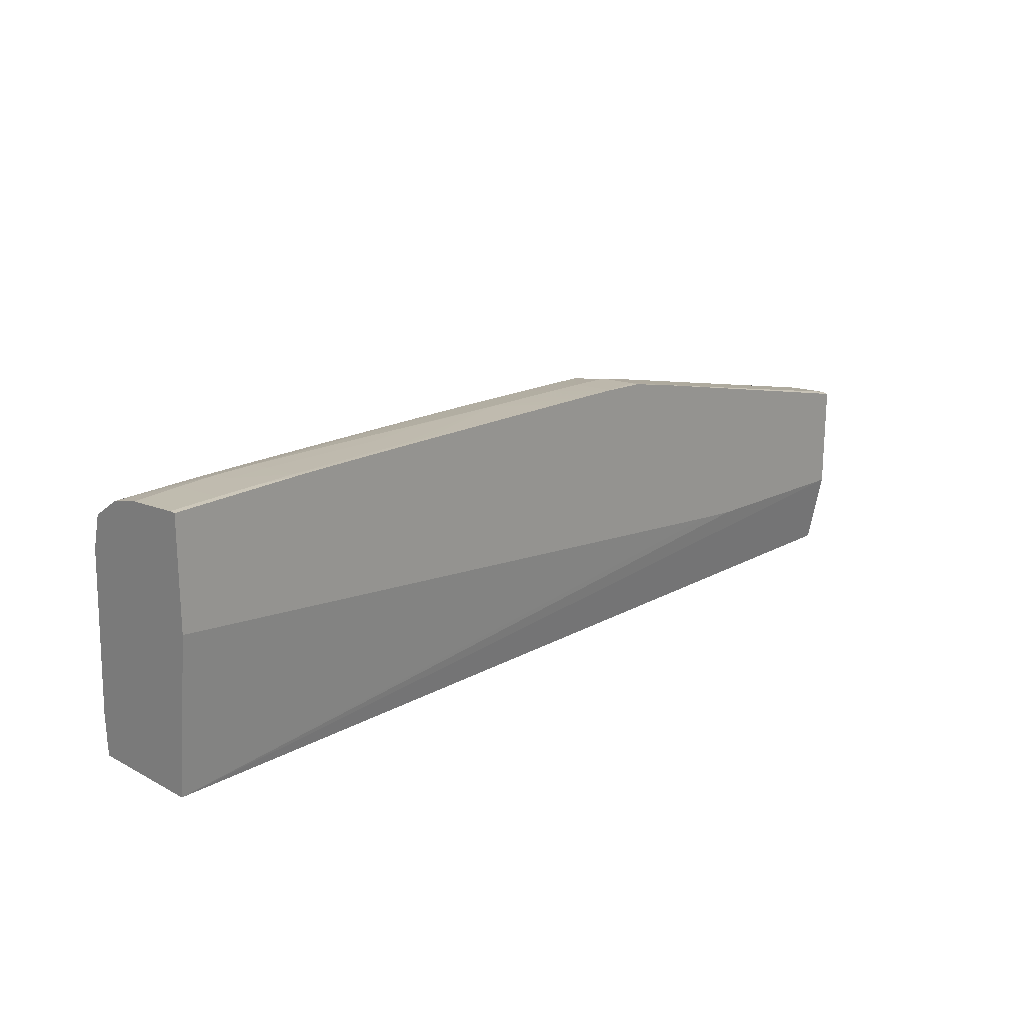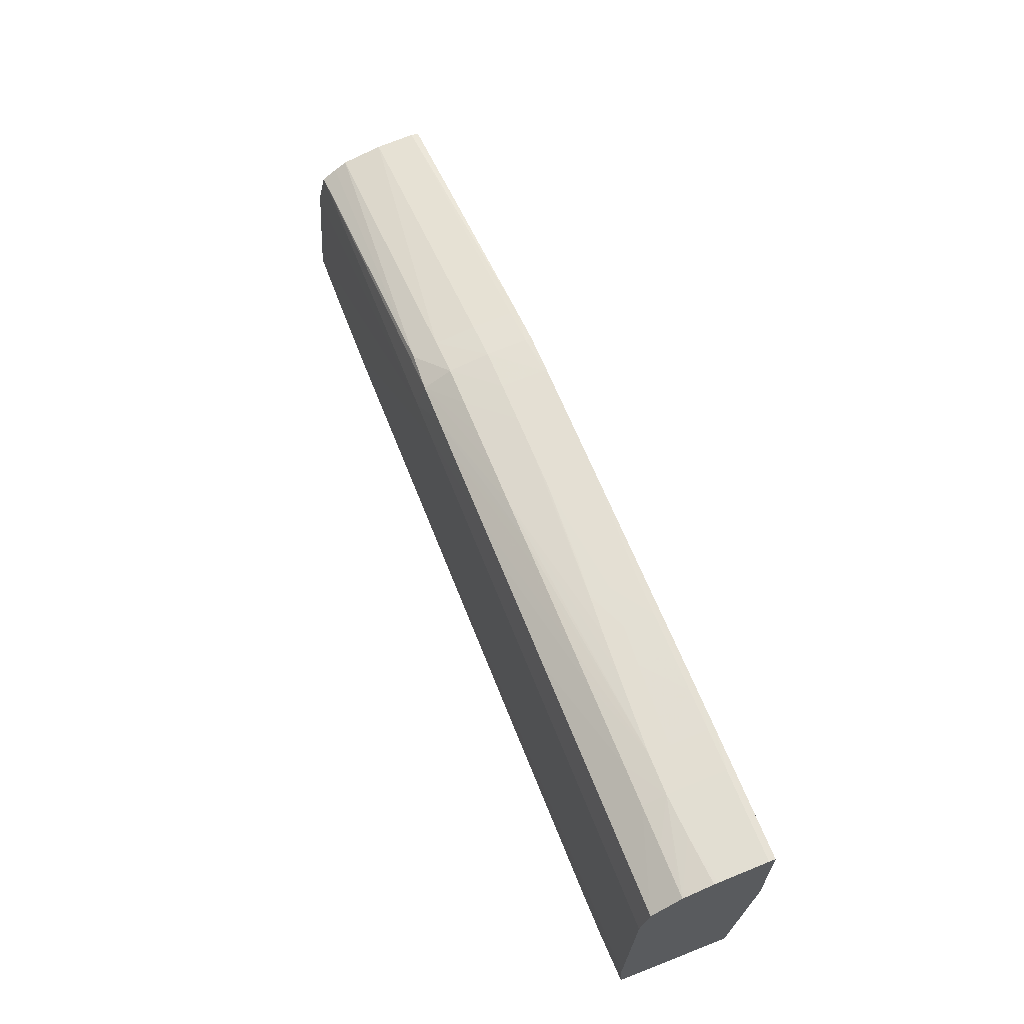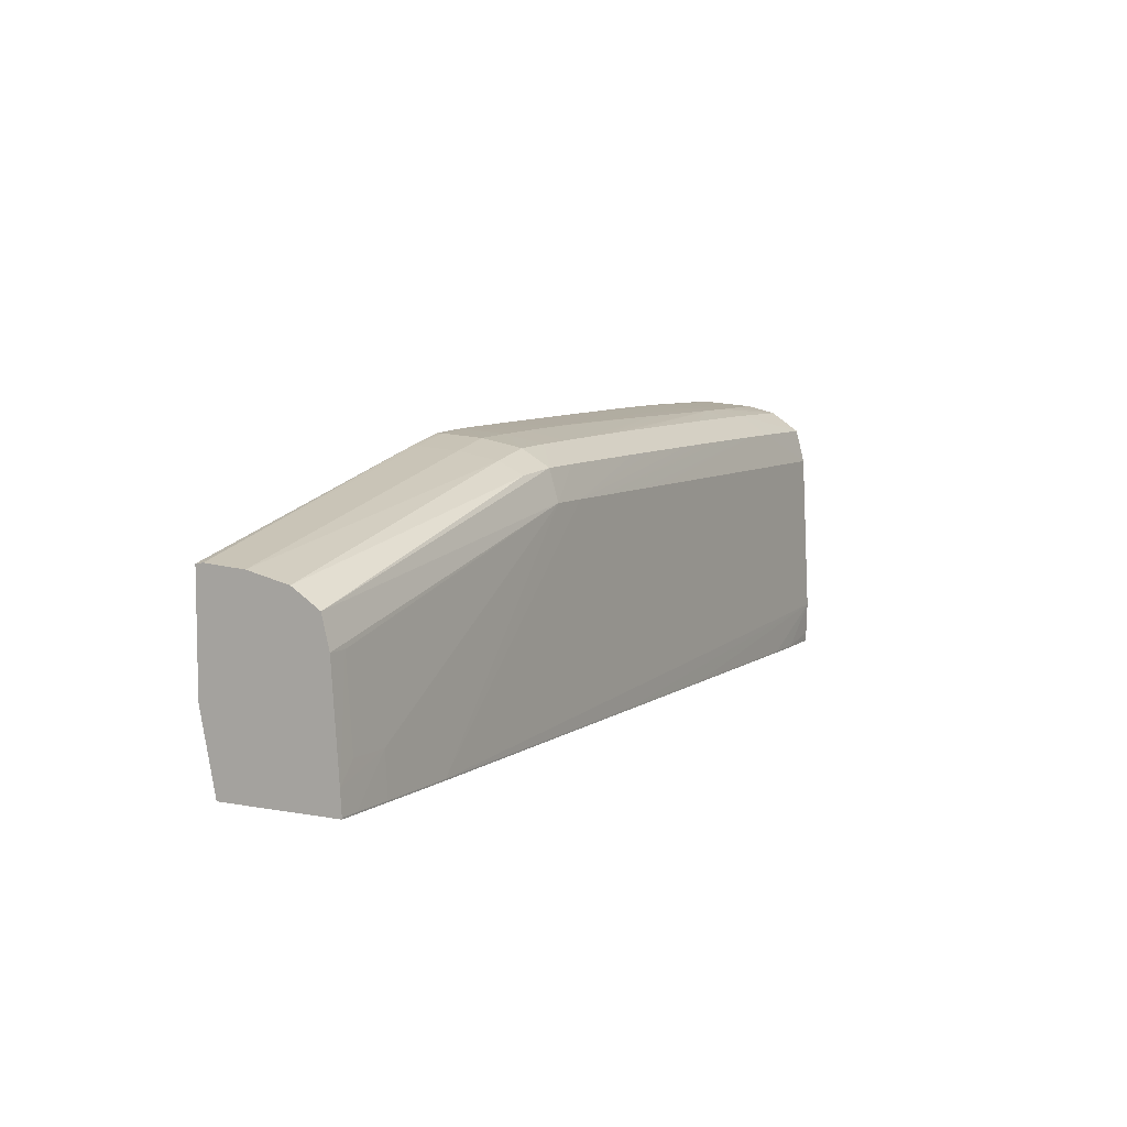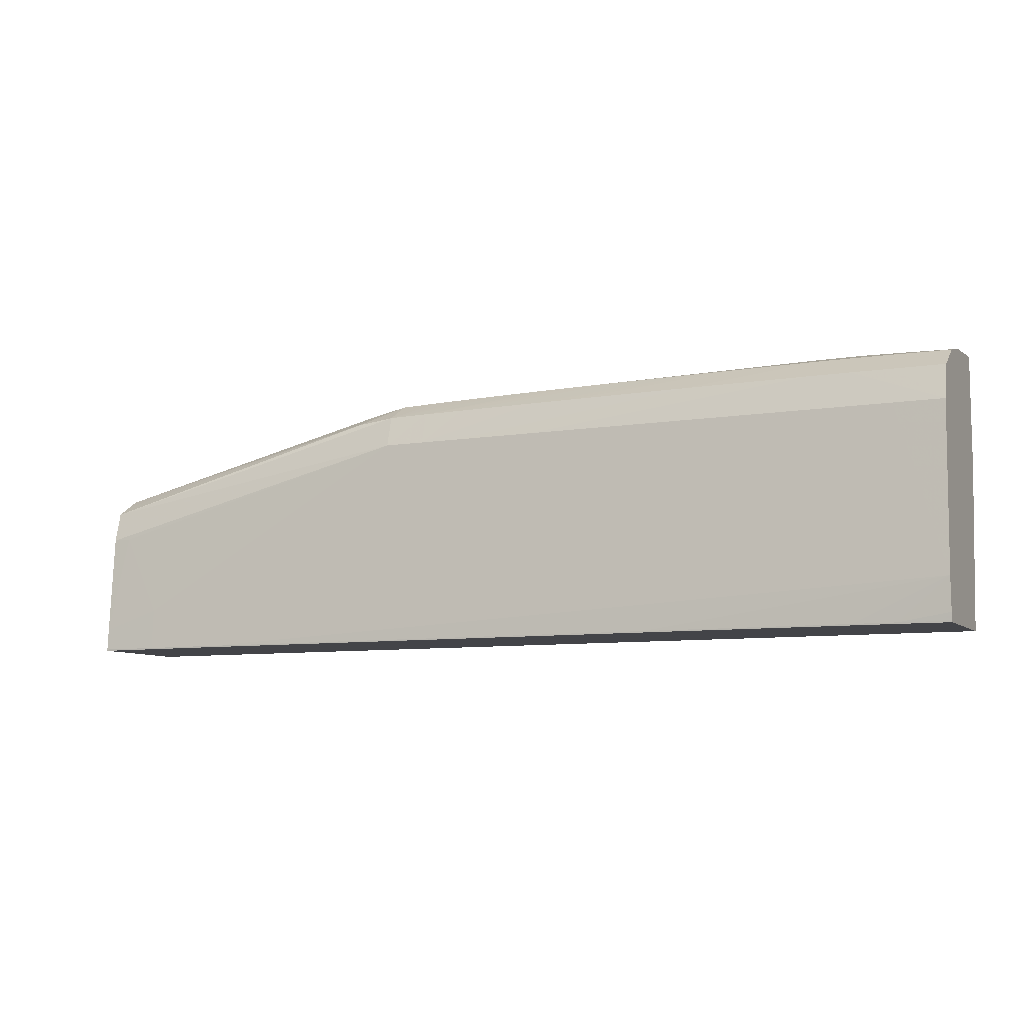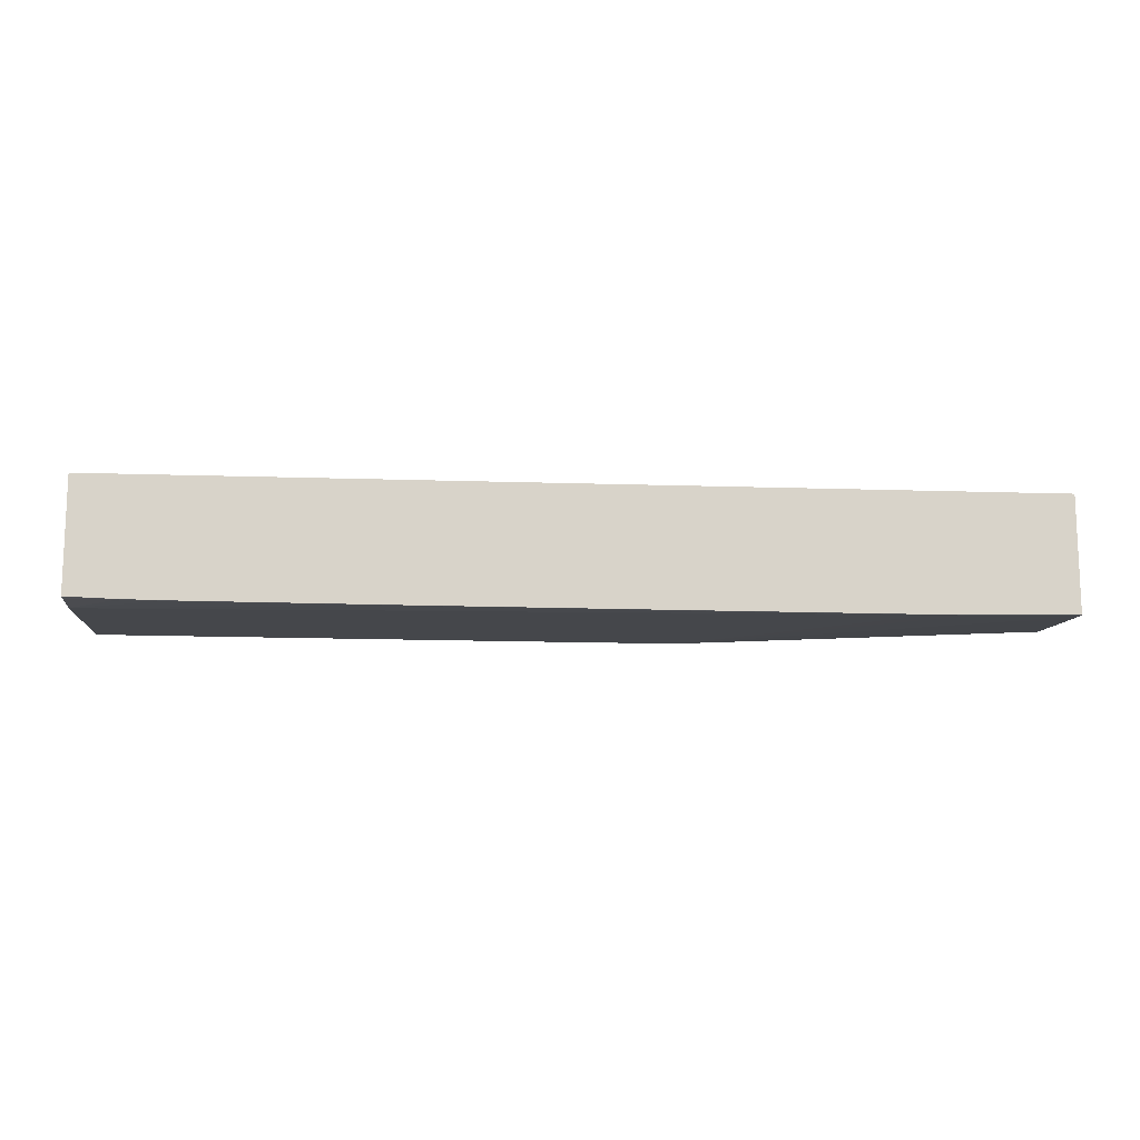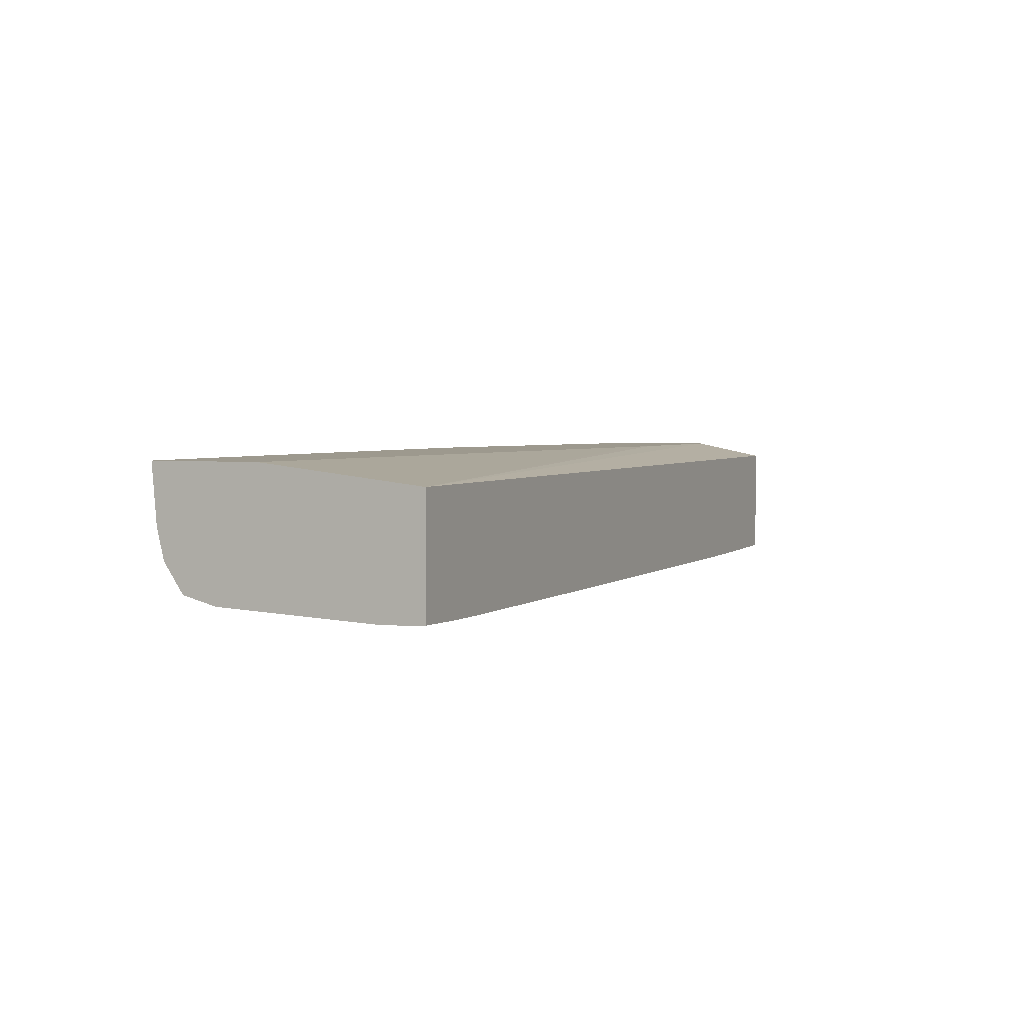
<metadata>
{"format":"obj","ext":"obj","renderer":"f3d","projection":"perspective","resolution":1024,"background":"white","views":[{"elev":19.8,"azim":134.6,"up":"+Z"},{"elev":63.6,"azim":68.6,"up":"+Z"},{"elev":7.1,"azim":-61.6,"up":"+Z"},{"elev":-8.2,"azim":24.6,"up":"+Z"},{"elev":-13.0,"azim":174.9,"up":"+Y"},{"elev":3.4,"azim":114.7,"up":"+Y"}]}
</metadata>
<code>
v -0.03206 -0.0136 0.09115
v -0.03206 -0.008237 0.09115
v -0.03125 -0.01362 0.09115
v -0.03119 -0.01363 0.09121
v -0.03206 -0.01361 0.09121
v -0.03206 -0.007529 0.09464
v 0.01078 -0.00837 0.09115
v -0.03119 -0.01362 0.09115
v -0.02929 -0.01366 0.09121
v -0.02929 -0.01356 0.0931
v -0.03206 -0.01354 0.09223
v -0.03206 -0.007529 0.09959
v -0.02362 -0.007529 0.09488
v 0.01078 -0.007529 0.09861
v 0.01078 -0.01361 0.09115
v -0.02167 -0.007529 0.09507
v -0.02929 -0.01365 0.09115
v -0.02747 -0.01368 0.09115
v -0.0274 -0.01369 0.09121
v -0.03119 -0.01324 0.09689
v -0.03119 -0.01351 0.0931
v -0.01606 -0.01331 0.1007
v -0.03206 -0.01321 0.09689
v -0.03206 -0.007879 0.09965
v -0.01795 -0.007529 0.1029
v 0.01078 -0.007529 0.1037
v 0.01078 -0.01362 0.09121
v 0.01041 -0.01362 0.09115
v -0.02557 -0.0137 0.09115
v -0.02551 -0.01371 0.09121
v -0.01417 -0.01332 0.1007
v -0.01417 -0.01292 0.1021
v -0.01606 -0.01291 0.1021
v -0.01795 -0.01318 0.1007
v -0.03206 -0.01286 0.09828
v -0.03206 -0.008649 0.0996
v -0.01795 -0.007825 0.1029
v -0.01606 -0.007825 0.1033
v -0.01606 -0.007529 0.1034
v 0.01078 -0.007825 0.1037
v 0.008849 -0.007529 0.1037
v 0.008521 -0.007825 0.1037
v 0.01041 -0.007825 0.1037
v 0.01078 -0.01364 0.09158
v 0.01041 -0.01363 0.09121
v 0.008521 -0.01369 0.09121
v 0.008521 -0.01368 0.09115
v -0.02551 -0.0137 0.09115
v -0.01228 -0.01333 0.1007
v -0.01039 -0.01371 0.09115
v -0.01039 -0.01372 0.09121
v 0.01078 -0.0137 0.0931
v -0.01228 -0.01293 0.1021
v -0.002823 -0.01294 0.1022
v -0.006606 -0.01294 0.1022
v -0.008497 -0.01293 0.1022
v -0.006606 -0.01161 0.1031
v -0.008497 -0.01161 0.103
v -0.01039 -0.01161 0.103
v -0.01228 -0.01161 0.103
v -0.01417 -0.01161 0.1029
v -0.01606 -0.01161 0.1028
v -0.01795 -0.01278 0.1019
v -0.03206 -0.01218 0.09873
v -0.03206 -0.009717 0.09952
v -0.01795 -0.009717 0.1028
v -0.01606 -0.009717 0.1032
v -0.01414 -0.007689 0.1034
v -0.014 -0.007529 0.1035
v 0.01078 -0.01005 0.1035
v 0.008521 -0.01042 0.1035
v 0.006647 -0.007529 0.1037
v 0.00663 -0.007825 0.1037
v 0.00663 -0.009588 0.1036
v 0.00663 -0.01371 0.09121
v 0.008459 -0.01368 0.09115
v -0.01039 -0.01333 0.1007
v 0.0009557 -0.01294 0.1022
v -0.0009358 -0.01294 0.1022
v -0.00289 -0.01372 0.09115
v -0.002823 -0.01372 0.09121
v 0.01078 -0.01335 0.1007
v 0.008521 -0.01335 0.1007
v 0.00663 -0.01335 0.1007
v -0.006606 -0.01334 0.1007
v -0.008497 -0.01334 0.1007
v -0.0009358 -0.01161 0.1031
v -0.004714 -0.01161 0.1031
v 0.004739 -0.01161 0.1032
v 0.002847 -0.01161 0.1032
v 0.0009557 -0.01161 0.1031
v 0.004739 -0.01052 0.1035
v 0.002847 -0.01041 0.1035
v 0.0009557 -0.01031 0.1035
v -0.0009358 -0.01019 0.1035
v -0.01039 -0.009717 0.1034
v -0.01228 -0.009717 0.1033
v -0.01417 -0.009717 0.1033
v -0.01795 -0.01161 0.1025
v -0.03206 -0.01161 0.09909
v -0.01228 -0.008071 0.1035
v -0.01228 -0.007529 0.1035
v 0.01078 -0.01023 0.1035
v 0.01078 -0.01161 0.1031
v 0.00663 -0.01053 0.1035
v 0.004739 -0.007529 0.1037
v 0.004739 -0.007825 0.1037
v 0.004739 -0.009574 0.1036
v 0.006567 -0.0137 0.09115
v 0.00663 -0.0137 0.09115
v 0.004739 -0.01295 0.1022
v 0.01078 -0.01295 0.1022
v 0.008521 -0.01295 0.1022
v 0.00663 -0.01295 0.1022
v 0.00663 -0.01161 0.1032
v 0.002847 -0.009469 0.1036
v 0.0009557 -0.009361 0.1036
v -0.0009358 -0.009245 0.1035
v -0.002823 -0.01005 0.1035
v -0.008497 -0.009717 0.1034
v -0.01039 -0.007529 0.1035
v 0.01041 -0.01161 0.1031
v 0.008521 -0.01161 0.1032
v 0.002847 -0.007529 0.1037
v 0.002847 -0.007825 0.1037
v 0.01041 -0.01295 0.1022
v 0.0009557 -0.007825 0.1037
v -0.0009358 -0.007825 0.1037
v -0.002823 -0.009101 0.1035
v -0.004714 -0.009869 0.1034
v -0.006518 -0.00955 0.1034
v -0.002823 -0.007825 0.1036
v -0.008787 -0.007529 0.1036
v -0.008497 -0.007562 0.1036
v 0.001253 -0.007529 0.1037
v 0.0009557 -0.007529 0.1037
v -0.0009358 -0.007529 0.1037
v -0.002823 -0.007529 0.1036
f 1 2 7
f 1 7 15
f 1 15 28
f 1 28 47
f 1 47 76
f 1 76 110
f 1 110 109
f 1 109 80
f 1 80 50
f 1 50 48
f 1 48 29
f 1 29 18
f 1 18 17
f 1 17 8
f 1 8 3
f 1 3 4
f 1 4 5
f 1 5 11
f 1 11 23
f 1 23 35
f 1 35 64
f 1 64 100
f 1 100 65
f 1 65 36
f 1 36 24
f 1 24 12
f 1 12 6
f 1 6 2
f 2 6 7
f 3 8 4
f 4 8 17
f 4 17 9
f 4 9 10
f 4 10 5
f 5 10 11
f 6 12 25
f 6 25 39
f 6 39 69
f 6 69 102
f 6 102 121
f 6 121 133
f 6 133 138
f 6 138 137
f 6 137 136
f 6 136 135
f 6 135 124
f 6 124 106
f 6 106 72
f 6 72 41
f 6 41 26
f 6 26 14
f 6 14 16
f 6 16 13
f 6 13 7
f 7 14 26
f 7 26 40
f 7 40 70
f 7 70 103
f 7 103 104
f 7 104 112
f 7 112 82
f 7 82 52
f 7 52 44
f 7 44 27
f 7 27 15
f 7 13 16
f 7 16 14
f 9 17 18
f 9 18 19
f 9 19 10
f 10 20 21
f 10 21 11
f 10 19 22
f 10 22 20
f 11 21 20
f 11 20 23
f 12 24 25
f 15 27 28
f 18 29 30
f 18 30 19
f 19 30 22
f 20 22 23
f 22 31 32
f 22 32 33
f 22 33 34
f 22 34 35
f 22 35 23
f 22 30 31
f 24 36 37
f 24 37 25
f 25 37 38
f 25 38 39
f 26 41 42
f 26 42 43
f 26 43 40
f 27 44 45
f 27 45 28
f 28 45 46
f 28 46 47
f 29 48 30
f 30 49 31
f 30 48 50
f 30 50 51
f 30 51 52
f 30 52 49
f 31 53 32
f 31 49 54
f 31 54 55
f 31 55 56
f 31 56 53
f 32 53 57
f 32 57 58
f 32 58 59
f 32 59 33
f 33 59 60
f 33 60 61
f 33 61 62
f 33 62 63
f 33 63 35
f 33 35 34
f 35 63 64
f 36 65 37
f 37 66 38
f 37 65 66
f 38 66 67
f 38 67 68
f 38 68 69
f 38 69 39
f 40 43 71
f 40 71 70
f 41 72 42
f 42 73 74
f 42 74 71
f 42 71 43
f 42 72 73
f 44 52 46
f 44 46 45
f 46 75 76
f 46 76 47
f 46 52 75
f 49 52 77
f 49 77 78
f 49 78 79
f 49 79 54
f 50 80 81
f 50 81 51
f 51 81 52
f 52 81 75
f 52 82 83
f 52 83 84
f 52 84 85
f 52 85 86
f 52 86 77
f 53 56 87
f 53 87 88
f 53 88 57
f 54 79 89
f 54 89 90
f 54 90 55
f 55 90 91
f 55 91 56
f 56 91 87
f 57 88 92
f 57 92 58
f 58 92 93
f 58 93 94
f 58 94 95
f 58 95 59
f 59 96 97
f 59 97 60
f 59 95 96
f 60 97 61
f 61 97 98
f 61 98 62
f 62 98 67
f 62 67 99
f 62 99 63
f 63 99 100
f 63 100 64
f 65 100 99
f 65 99 66
f 66 99 67
f 67 98 68
f 68 98 97
f 68 97 69
f 69 97 101
f 69 101 102
f 70 71 103
f 71 104 103
f 71 74 105
f 71 105 104
f 72 106 73
f 73 106 107
f 73 107 74
f 74 107 108
f 74 108 105
f 75 109 110
f 75 110 76
f 75 81 80
f 75 80 109
f 77 86 78
f 78 86 111
f 78 111 89
f 78 89 79
f 82 112 113
f 82 113 114
f 82 114 83
f 83 114 84
f 84 114 111
f 84 111 85
f 85 111 86
f 87 91 92
f 87 92 88
f 89 111 115
f 89 115 105
f 89 105 92
f 89 92 90
f 90 92 91
f 92 105 108
f 92 108 116
f 92 116 117
f 92 117 95
f 92 95 93
f 93 95 94
f 95 117 118
f 95 118 119
f 95 119 96
f 96 101 97
f 96 119 120
f 96 120 101
f 101 120 102
f 102 120 121
f 104 105 122
f 104 122 112
f 105 115 123
f 105 123 122
f 106 124 107
f 107 124 125
f 107 125 108
f 108 125 116
f 111 114 115
f 112 122 123
f 112 123 115
f 112 115 126
f 112 126 113
f 113 126 115
f 113 115 114
f 116 125 117
f 117 127 118
f 117 125 127
f 118 128 129
f 118 129 130
f 118 130 119
f 118 127 128
f 119 130 120
f 120 130 131
f 120 131 128
f 120 128 132
f 120 132 121
f 121 132 134
f 121 134 133
f 124 135 125
f 125 135 127
f 127 135 136
f 127 136 137
f 127 137 128
f 128 137 138
f 128 138 132
f 128 131 129
f 129 131 130
f 132 138 133
f 132 133 134

</code>
